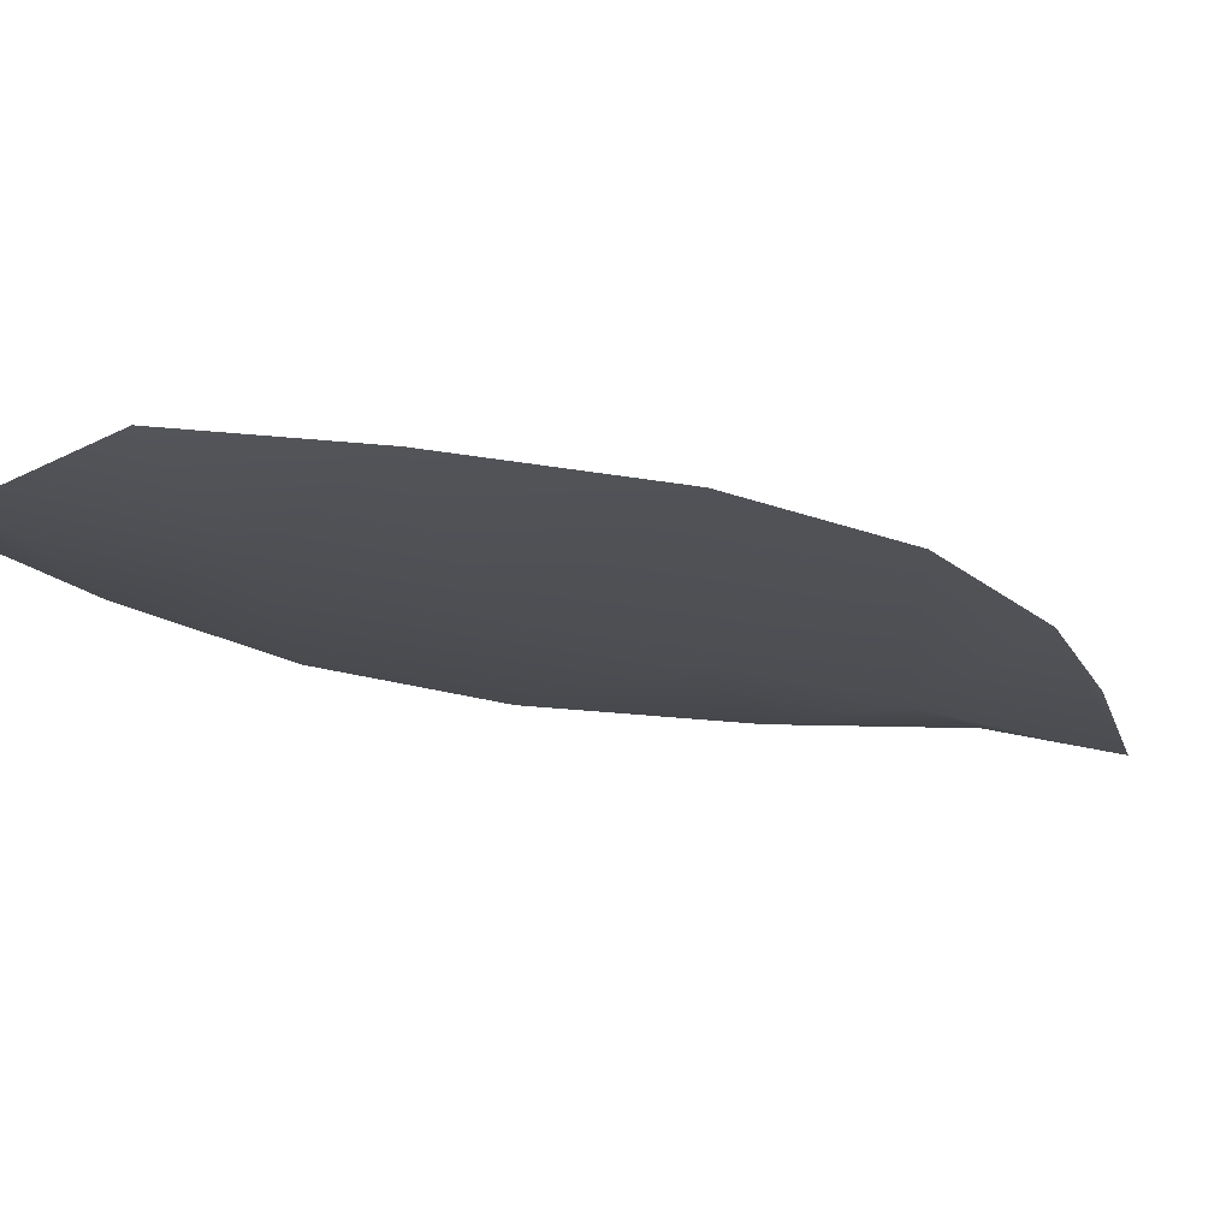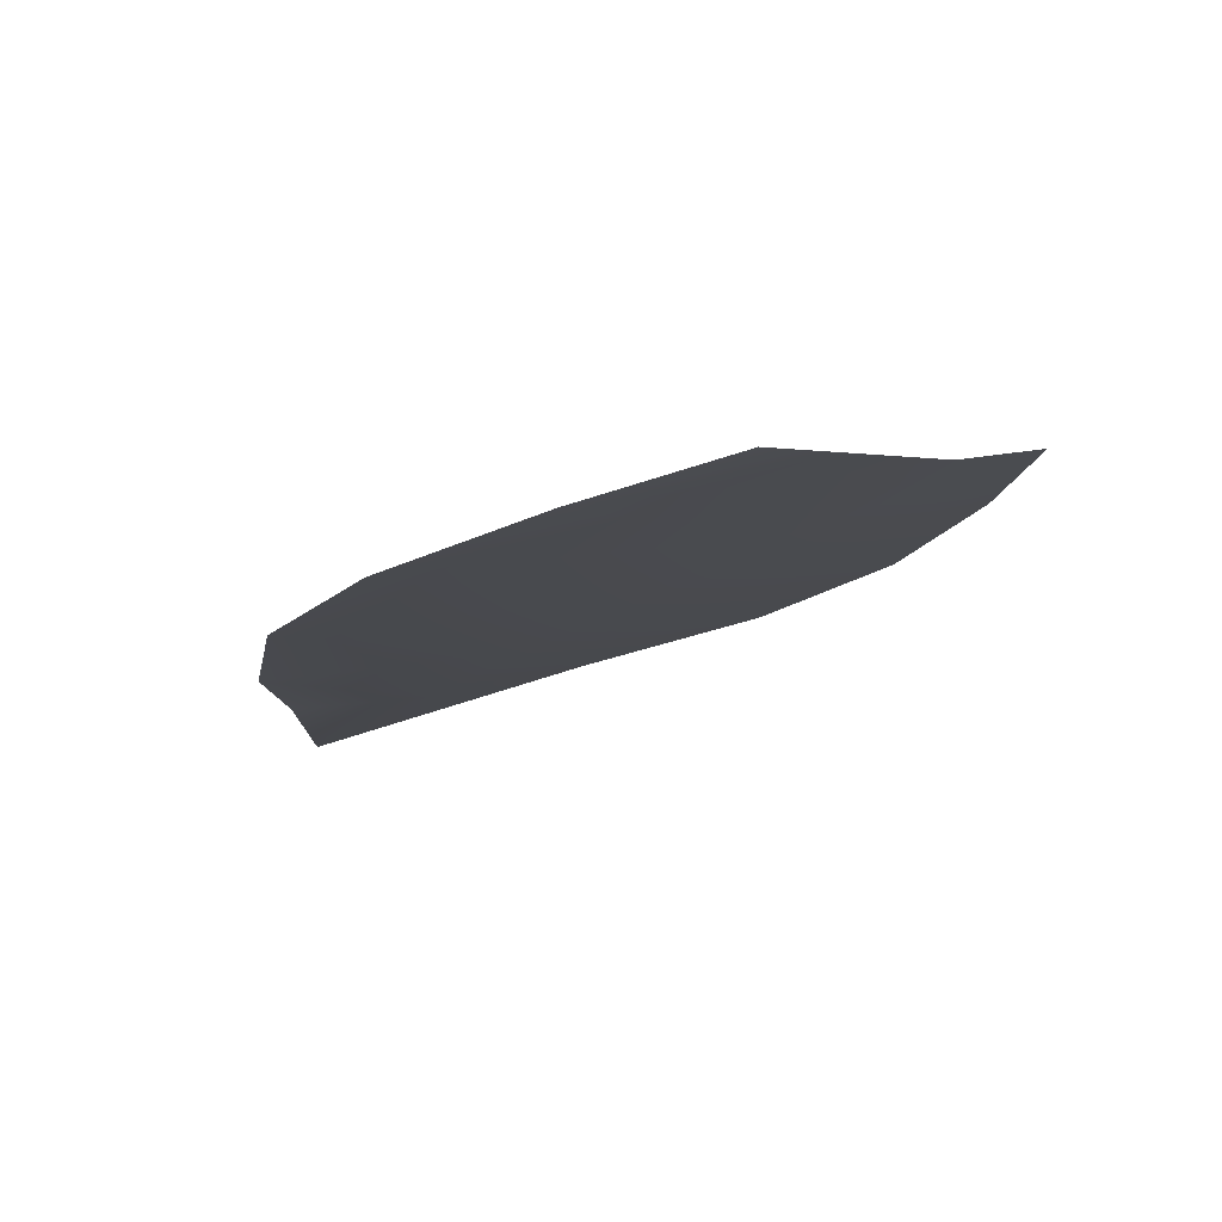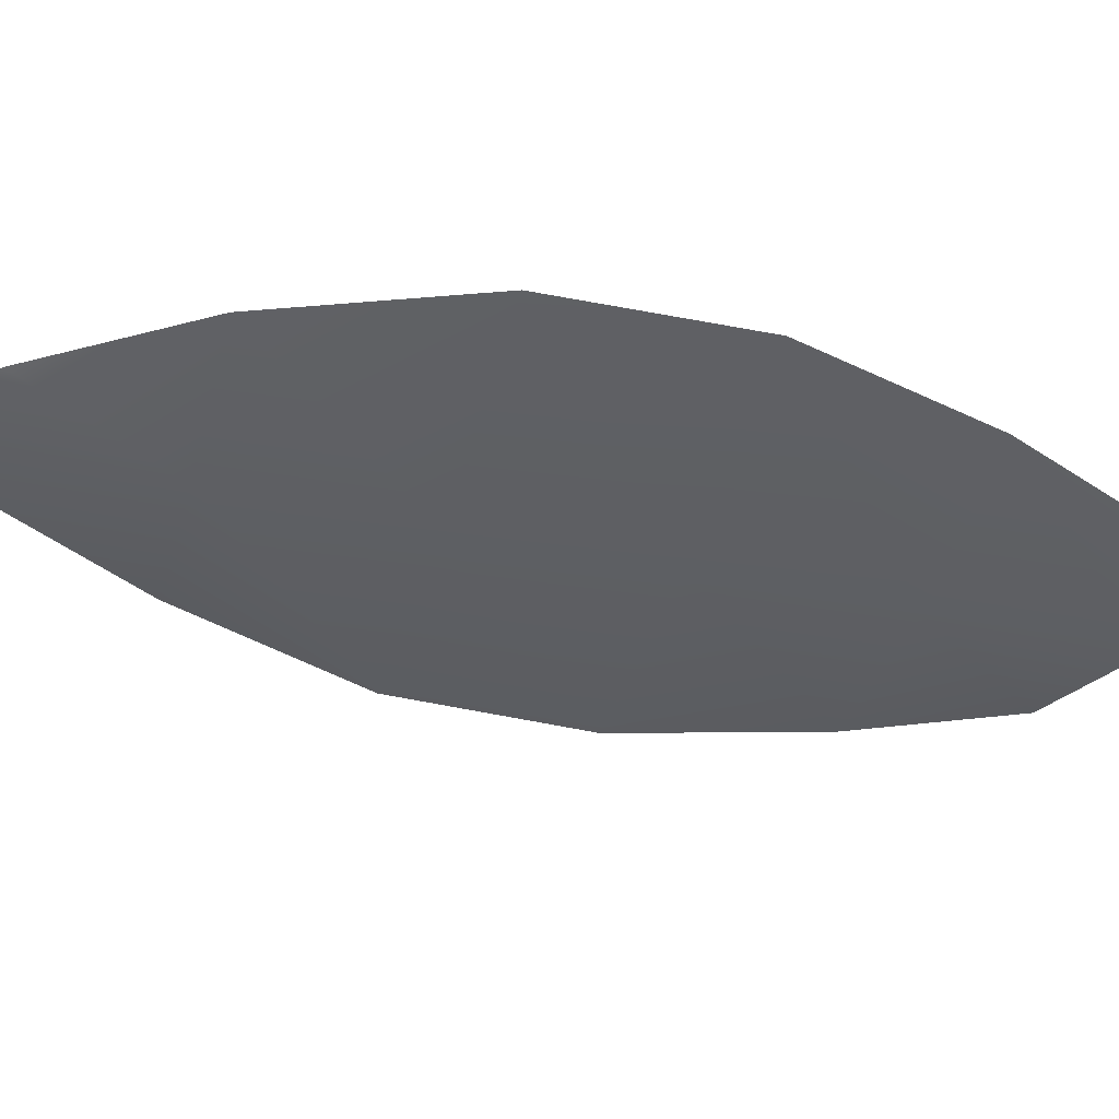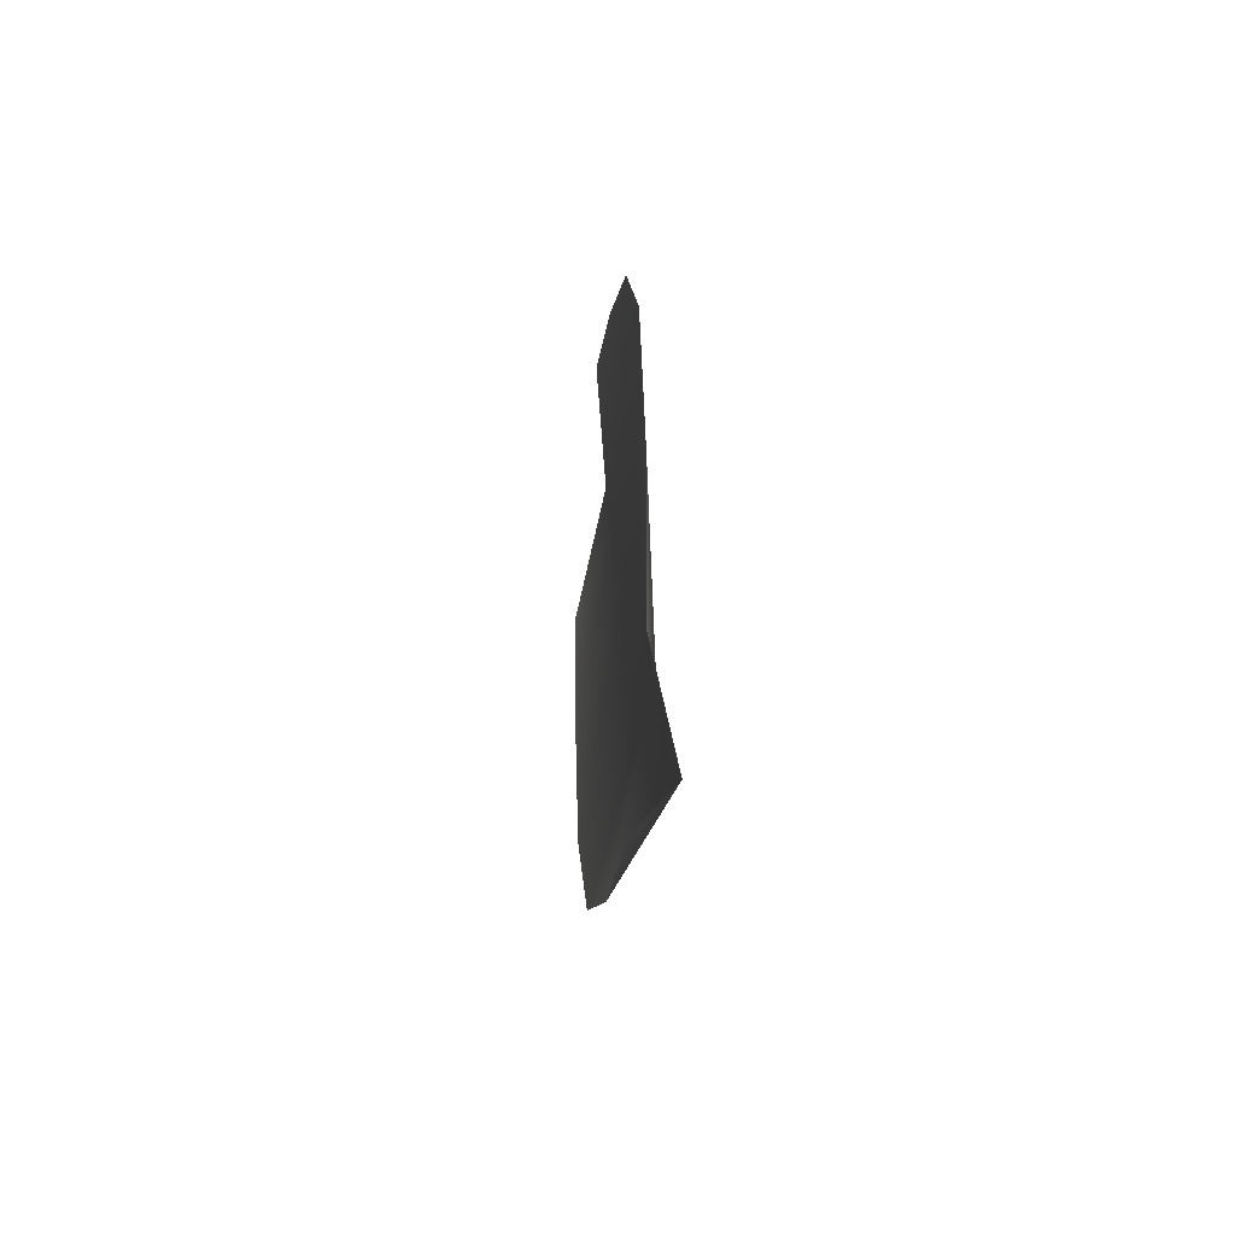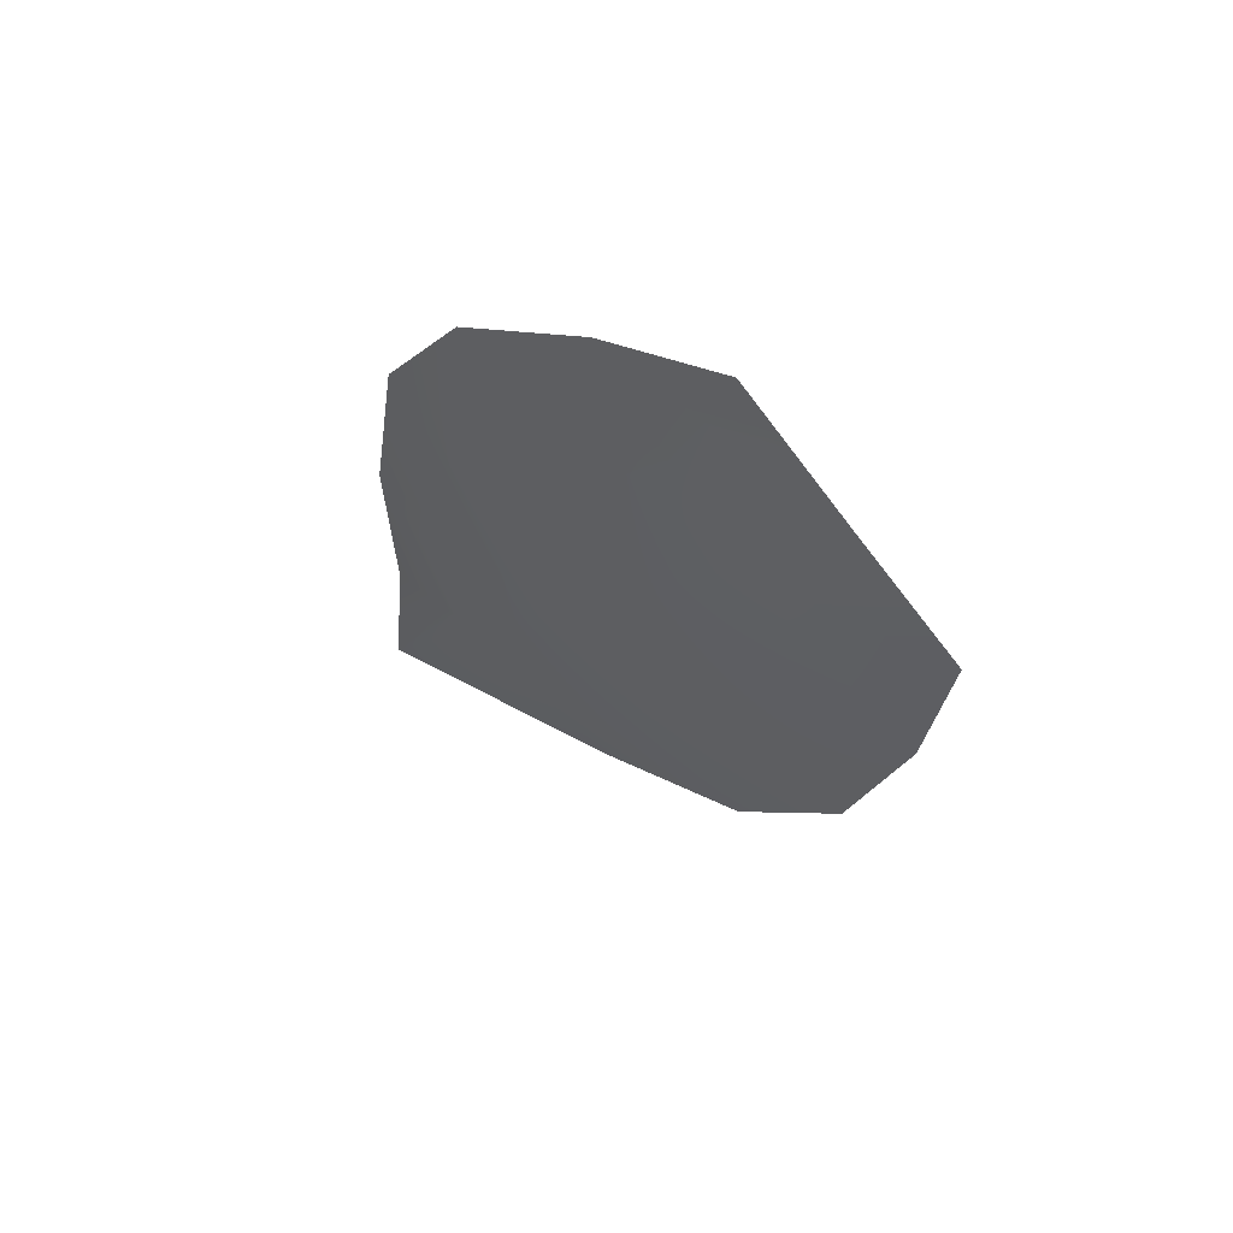
<metadata>
{"format":"obj","ext":"obj","renderer":"f3d","projection":"perspective","resolution":1024,"background":"white","views":[{"elev":-17.5,"azim":-96.3,"up":"+Z"},{"elev":79.5,"azim":171.7,"up":"+Y"},{"elev":-40.3,"azim":105.7,"up":"+Z"},{"elev":-46.5,"azim":84.4,"up":"+Y"},{"elev":62.4,"azim":-135.6,"up":"+Y"}]}
</metadata>
<code>
o feather_flight_tertiary_056
v 0.2434 0.2469 0.0441
v 0.2382 0.2438 0.0441
v 0.2532 0.2278 0.0441
v 0.2503 0.2261 0.0441
v 0.2402 0.2463 0.04357
v 0.253 0.2249 0.04357
v 0.2466 0.2446 0.0441
v 0.2502 0.2412 0.0441
v 0.2525 0.2371 0.0441
v 0.2533 0.2321 0.0441
v 0.2464 0.228 0.0441
v 0.2424 0.2311 0.0441
v 0.2399 0.2351 0.0441
v 0.2387 0.2399 0.0441
v 0.2426 0.2422 0.04357
v 0.2451 0.2382 0.04357
v 0.2475 0.2341 0.04357
v 0.2499 0.2301 0.04357
f 18 10 3 6
f 11 18 6 4
f 5 1 7 15
f 15 7 8 16
f 16 8 9 17
f 17 9 10 18
f 2 5 15 14
f 14 15 16 13
f 13 16 17 12
f 12 17 18 11

</code>
